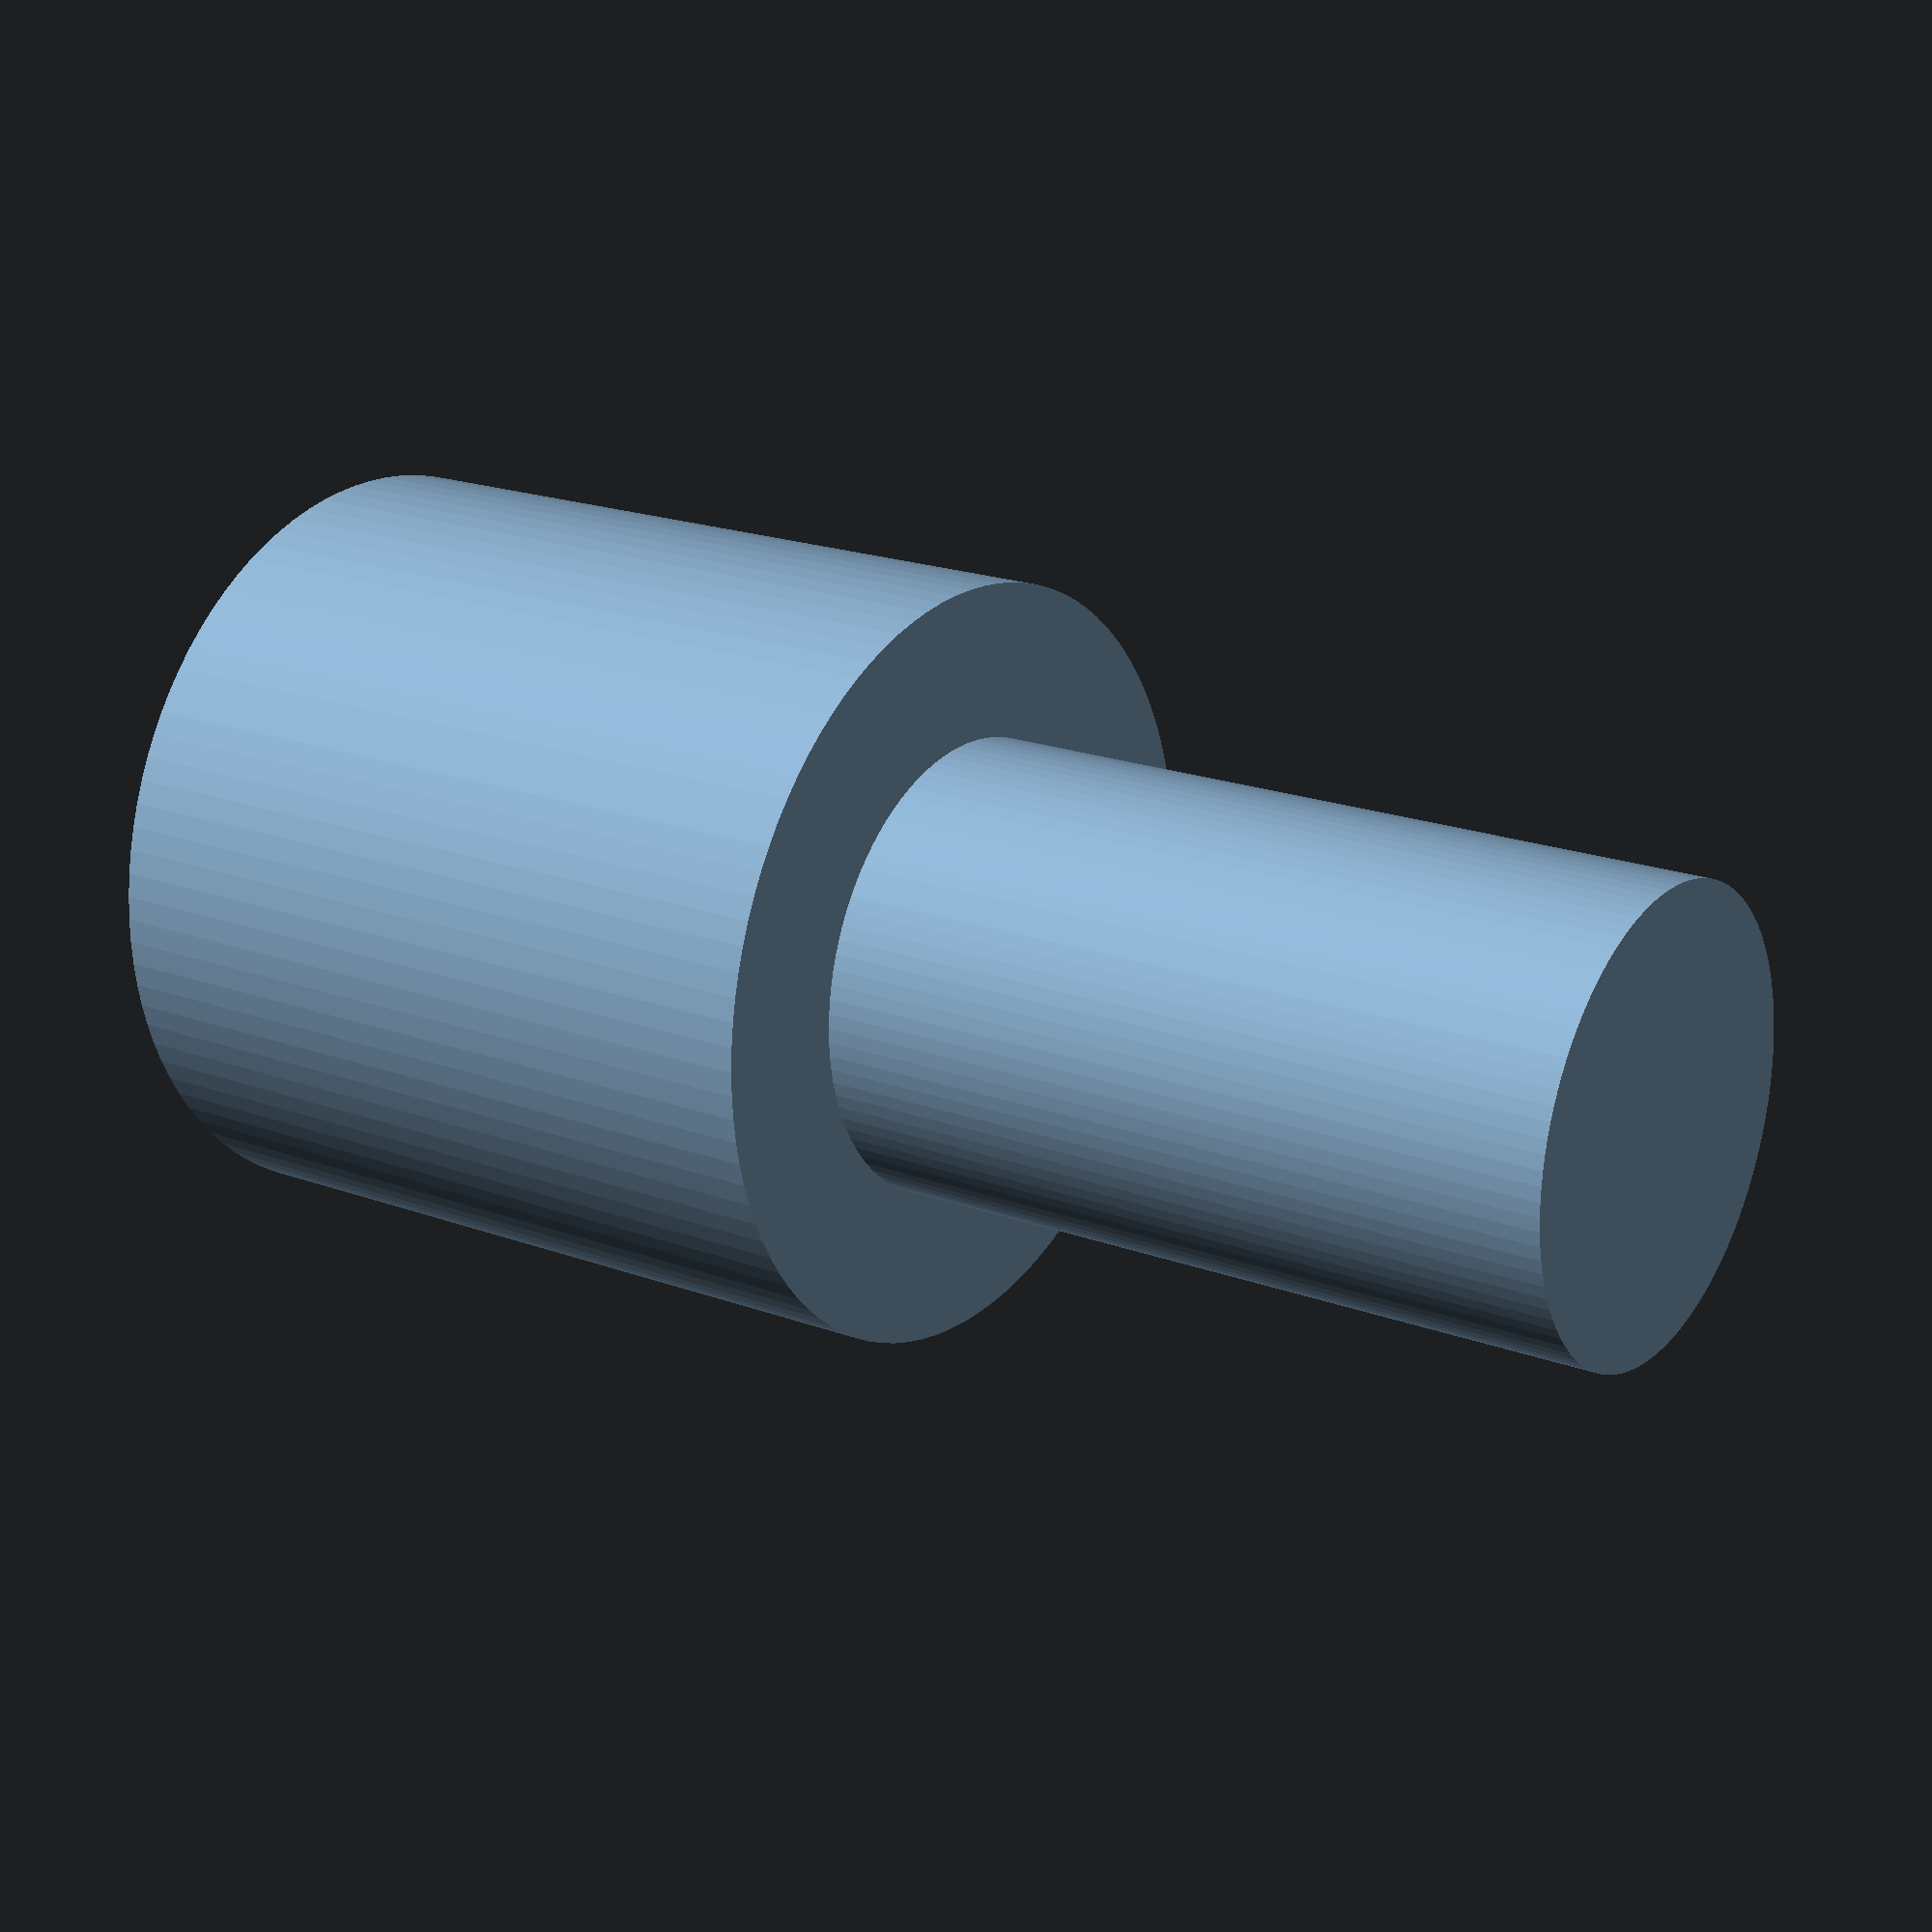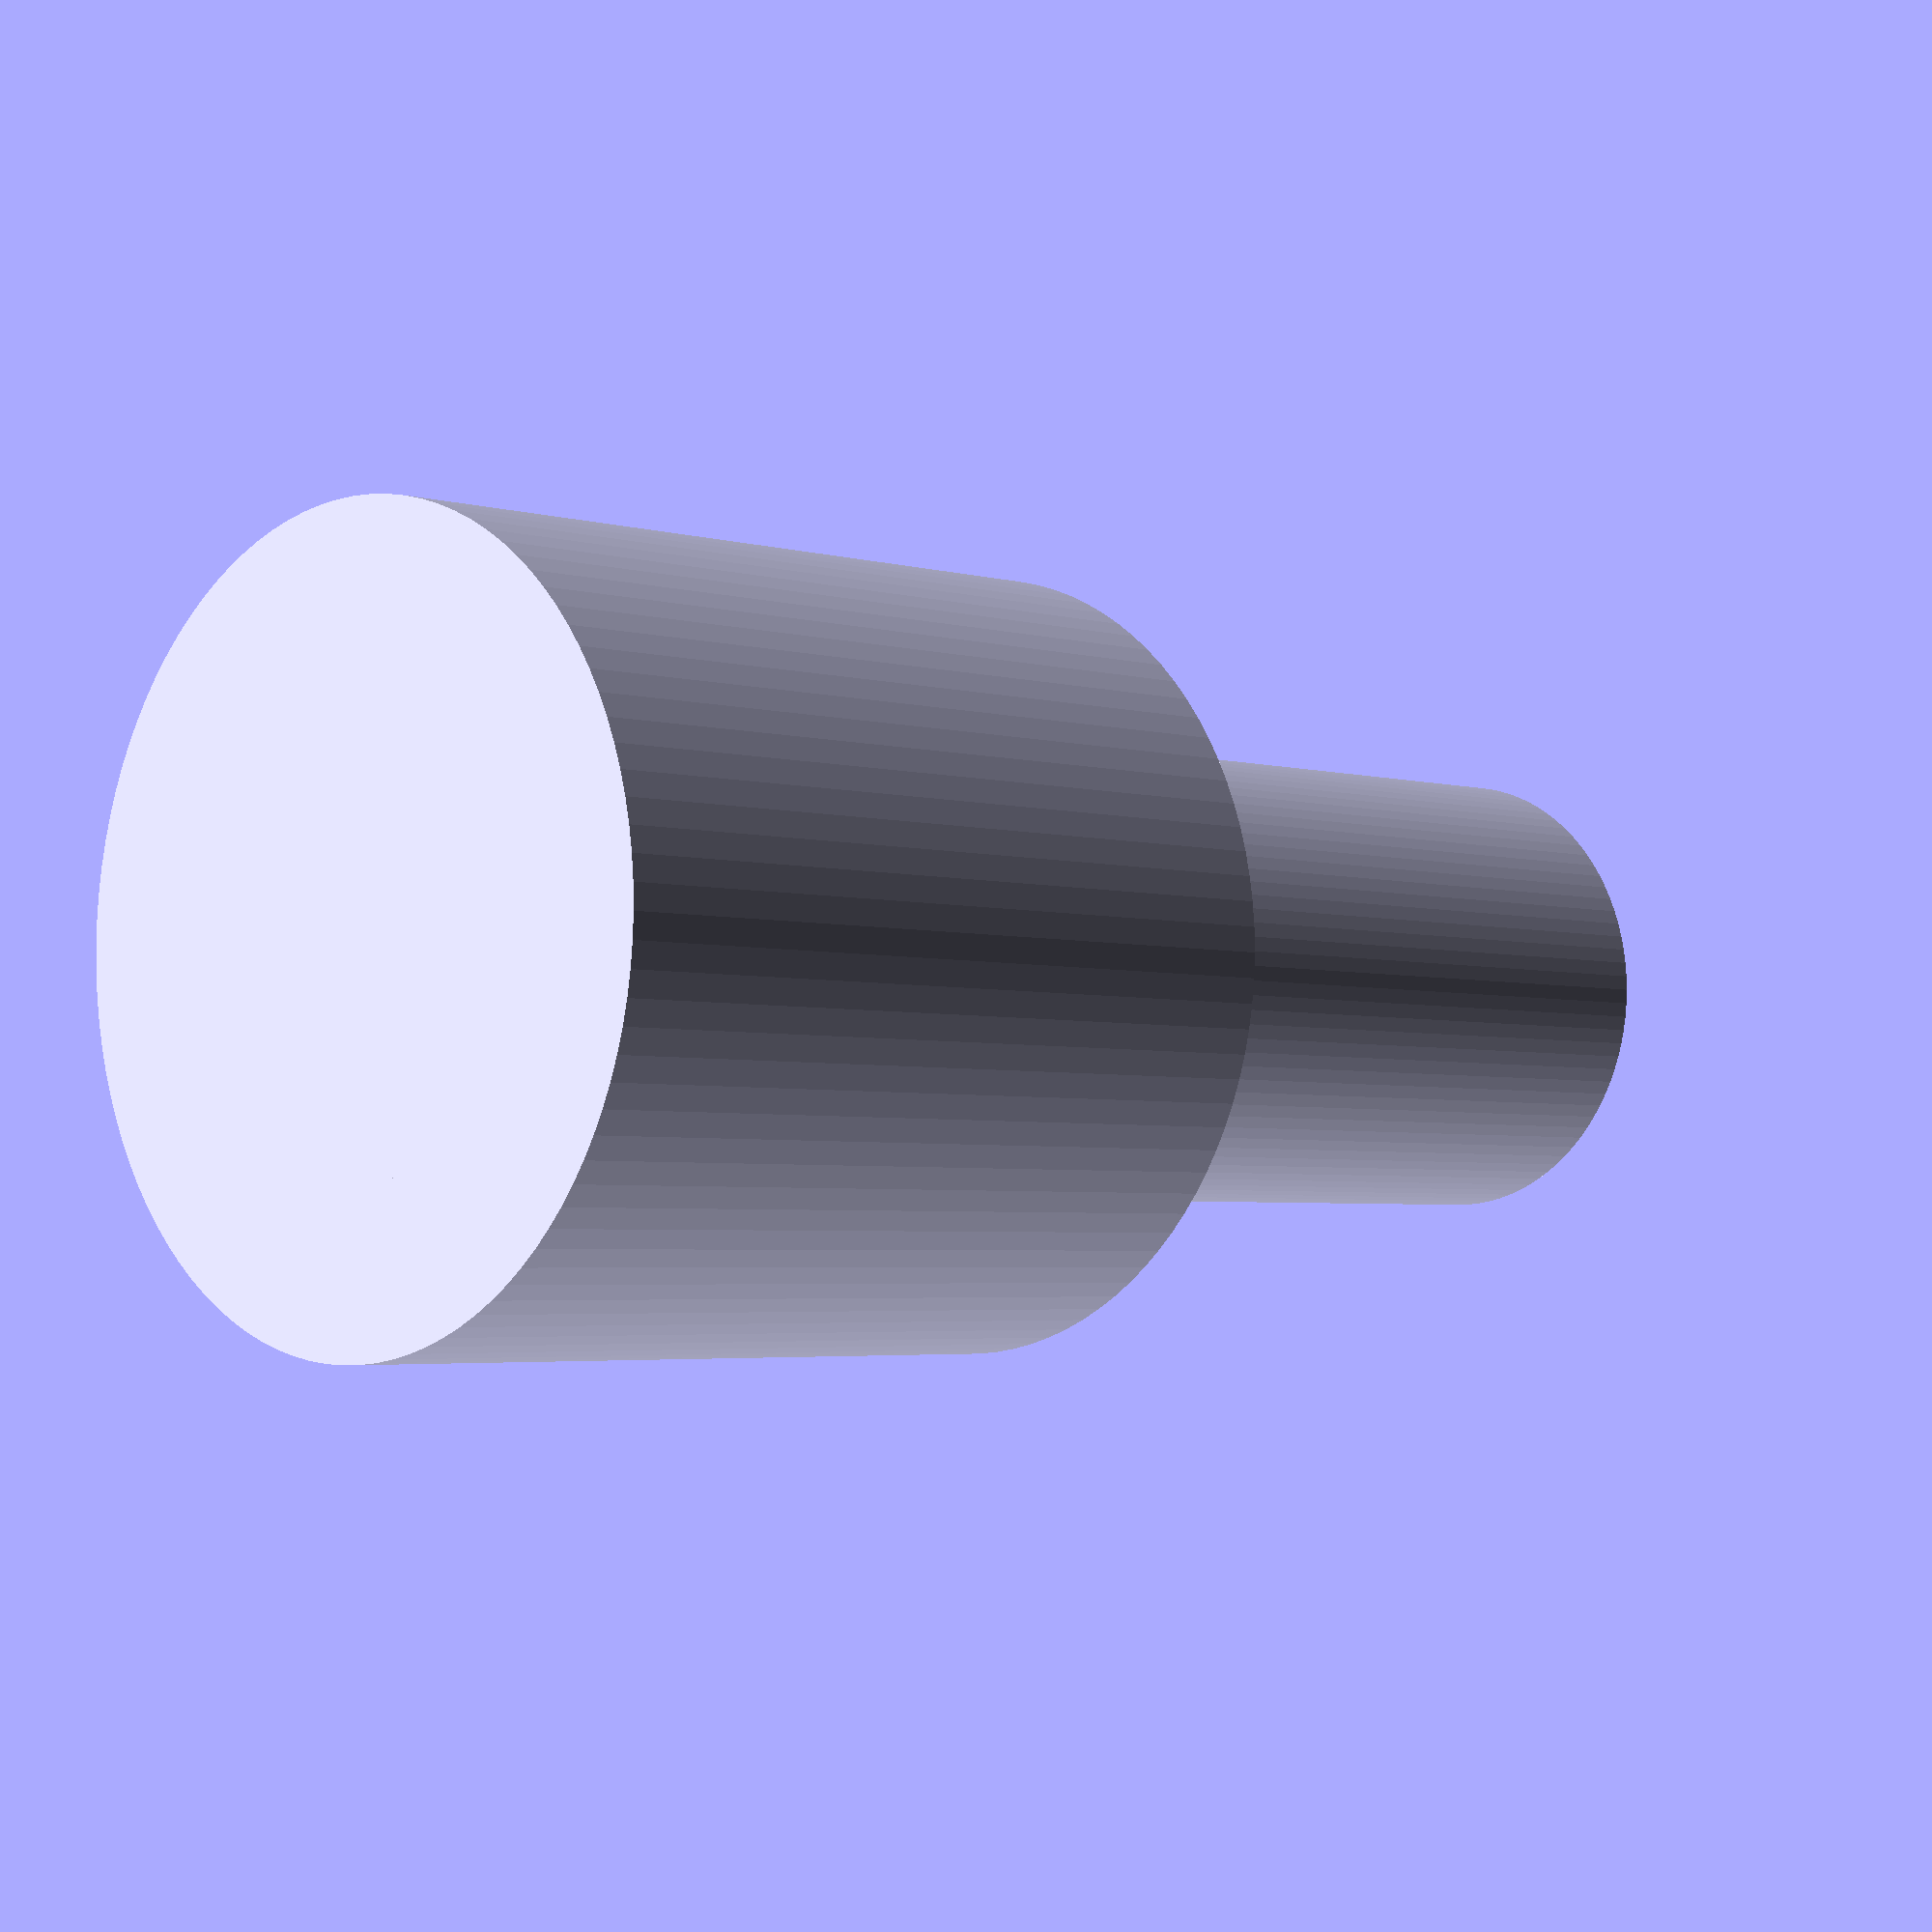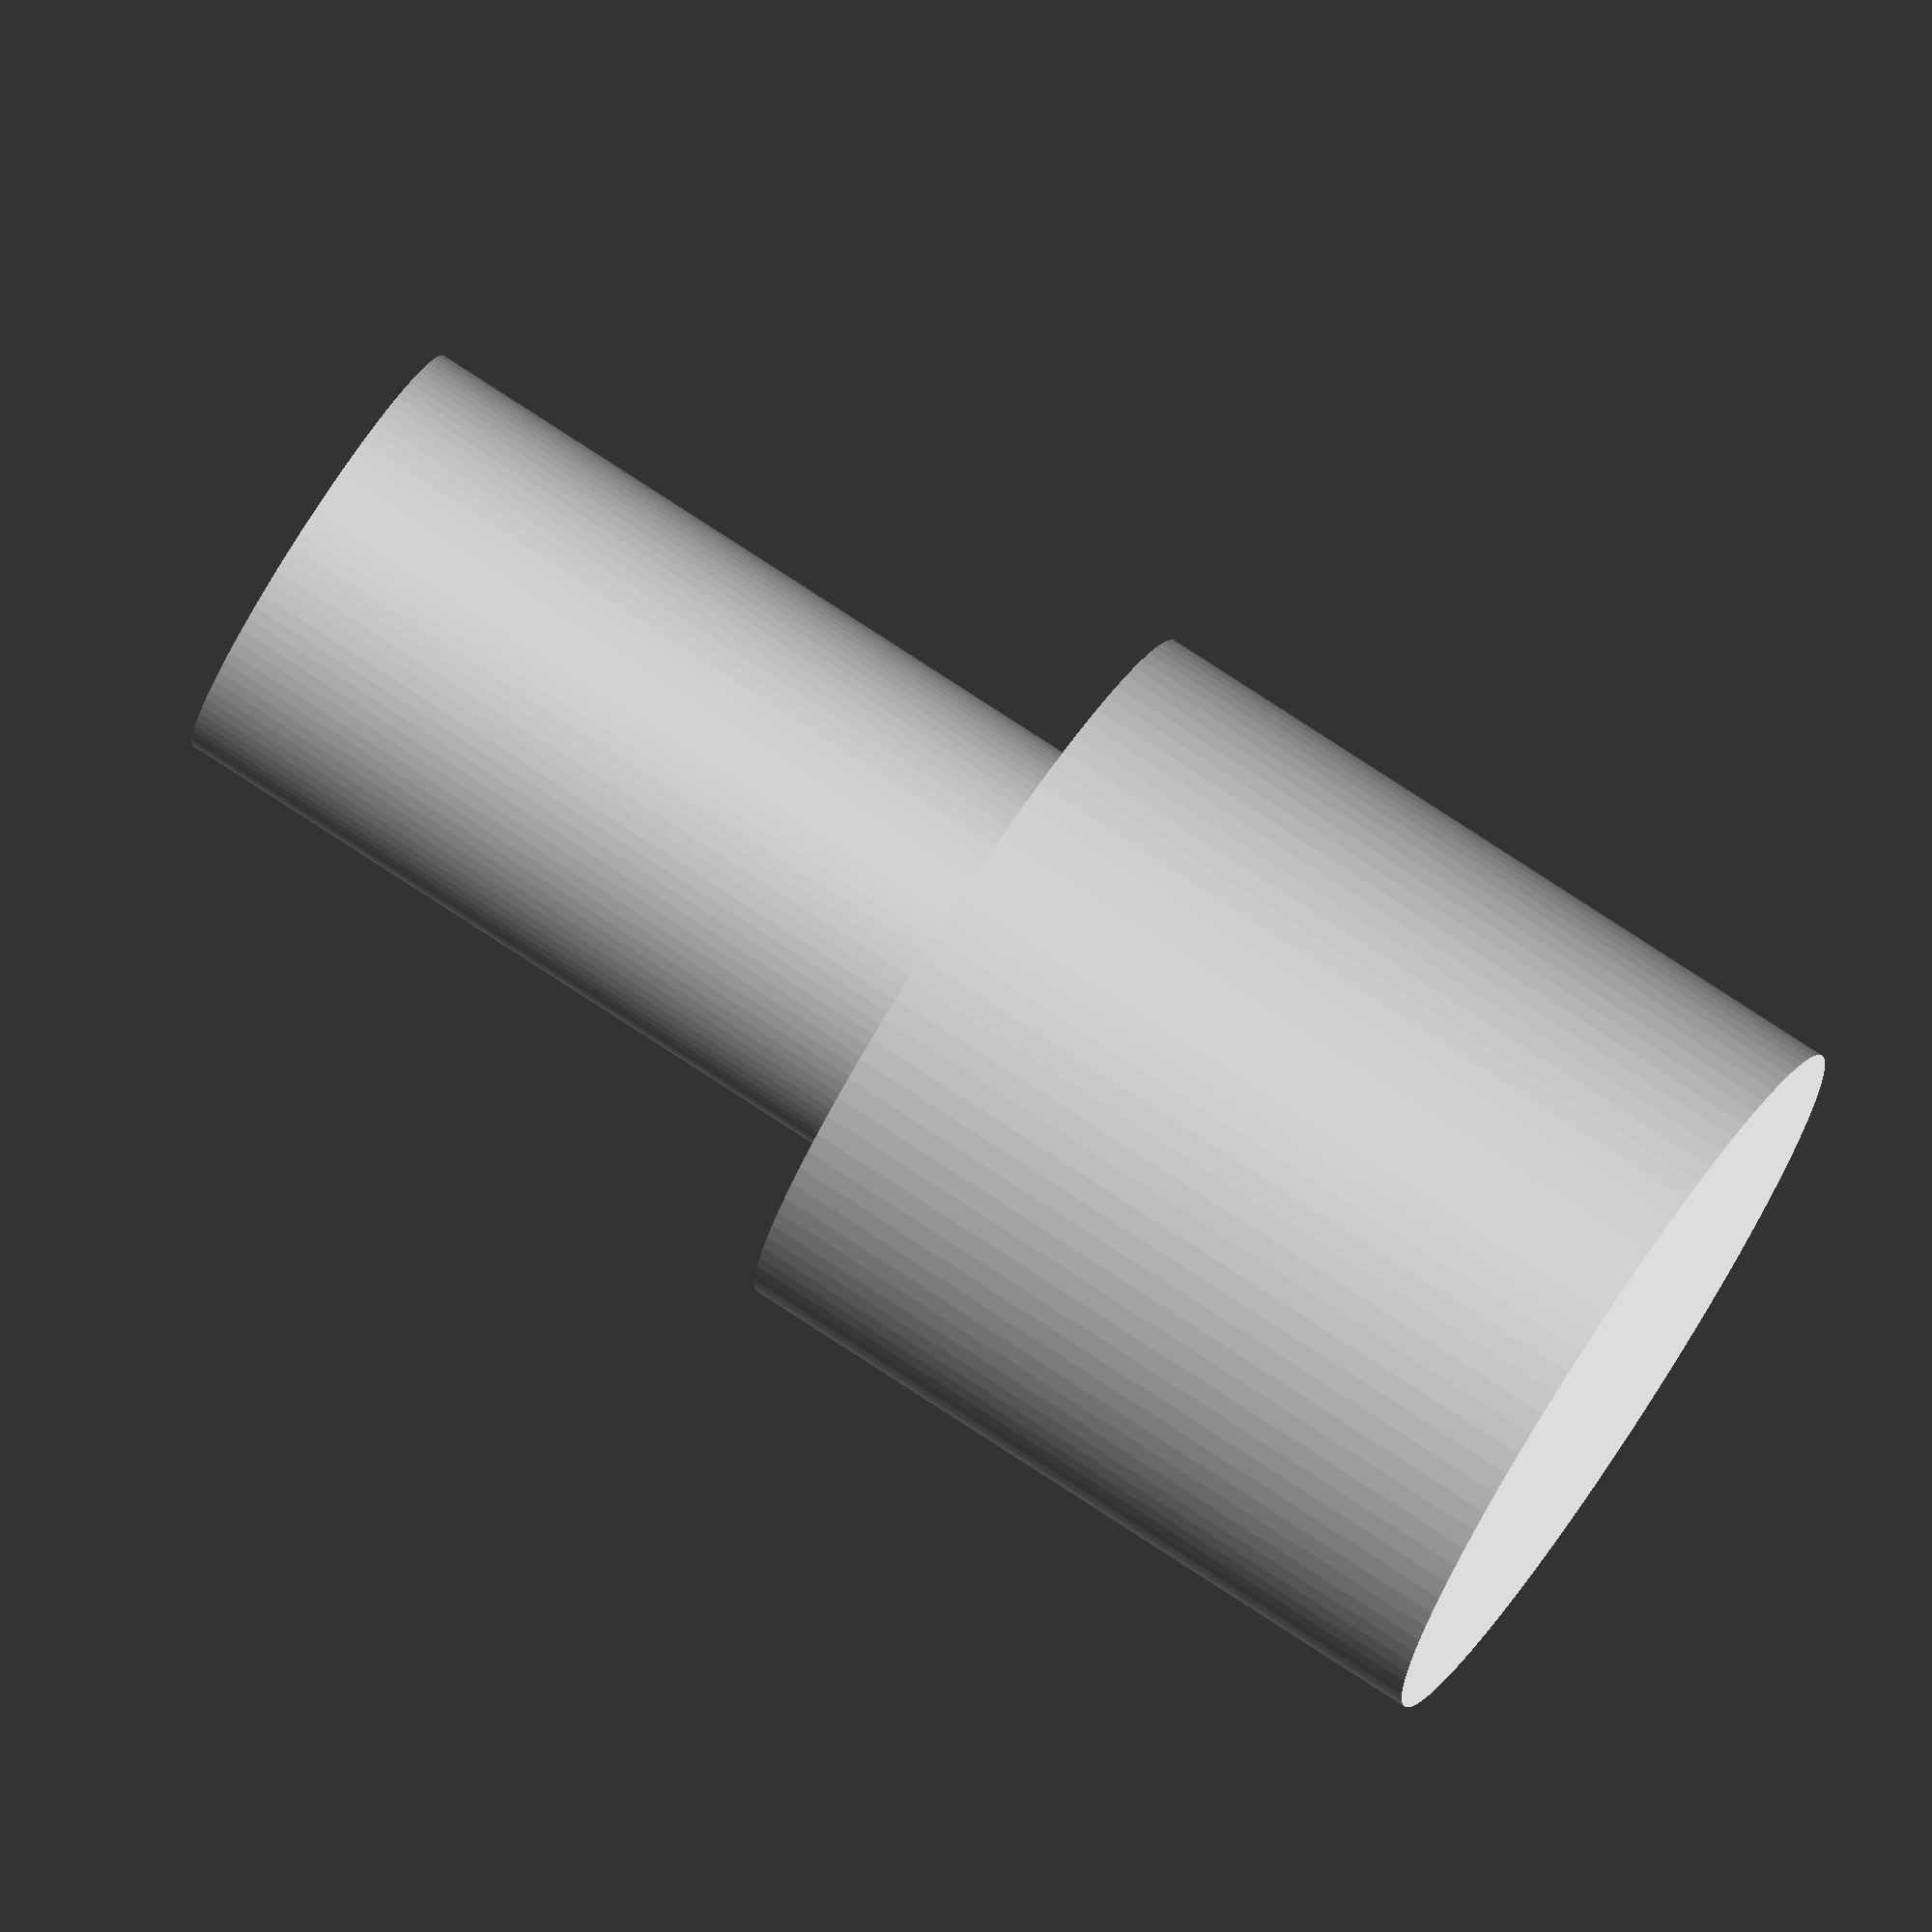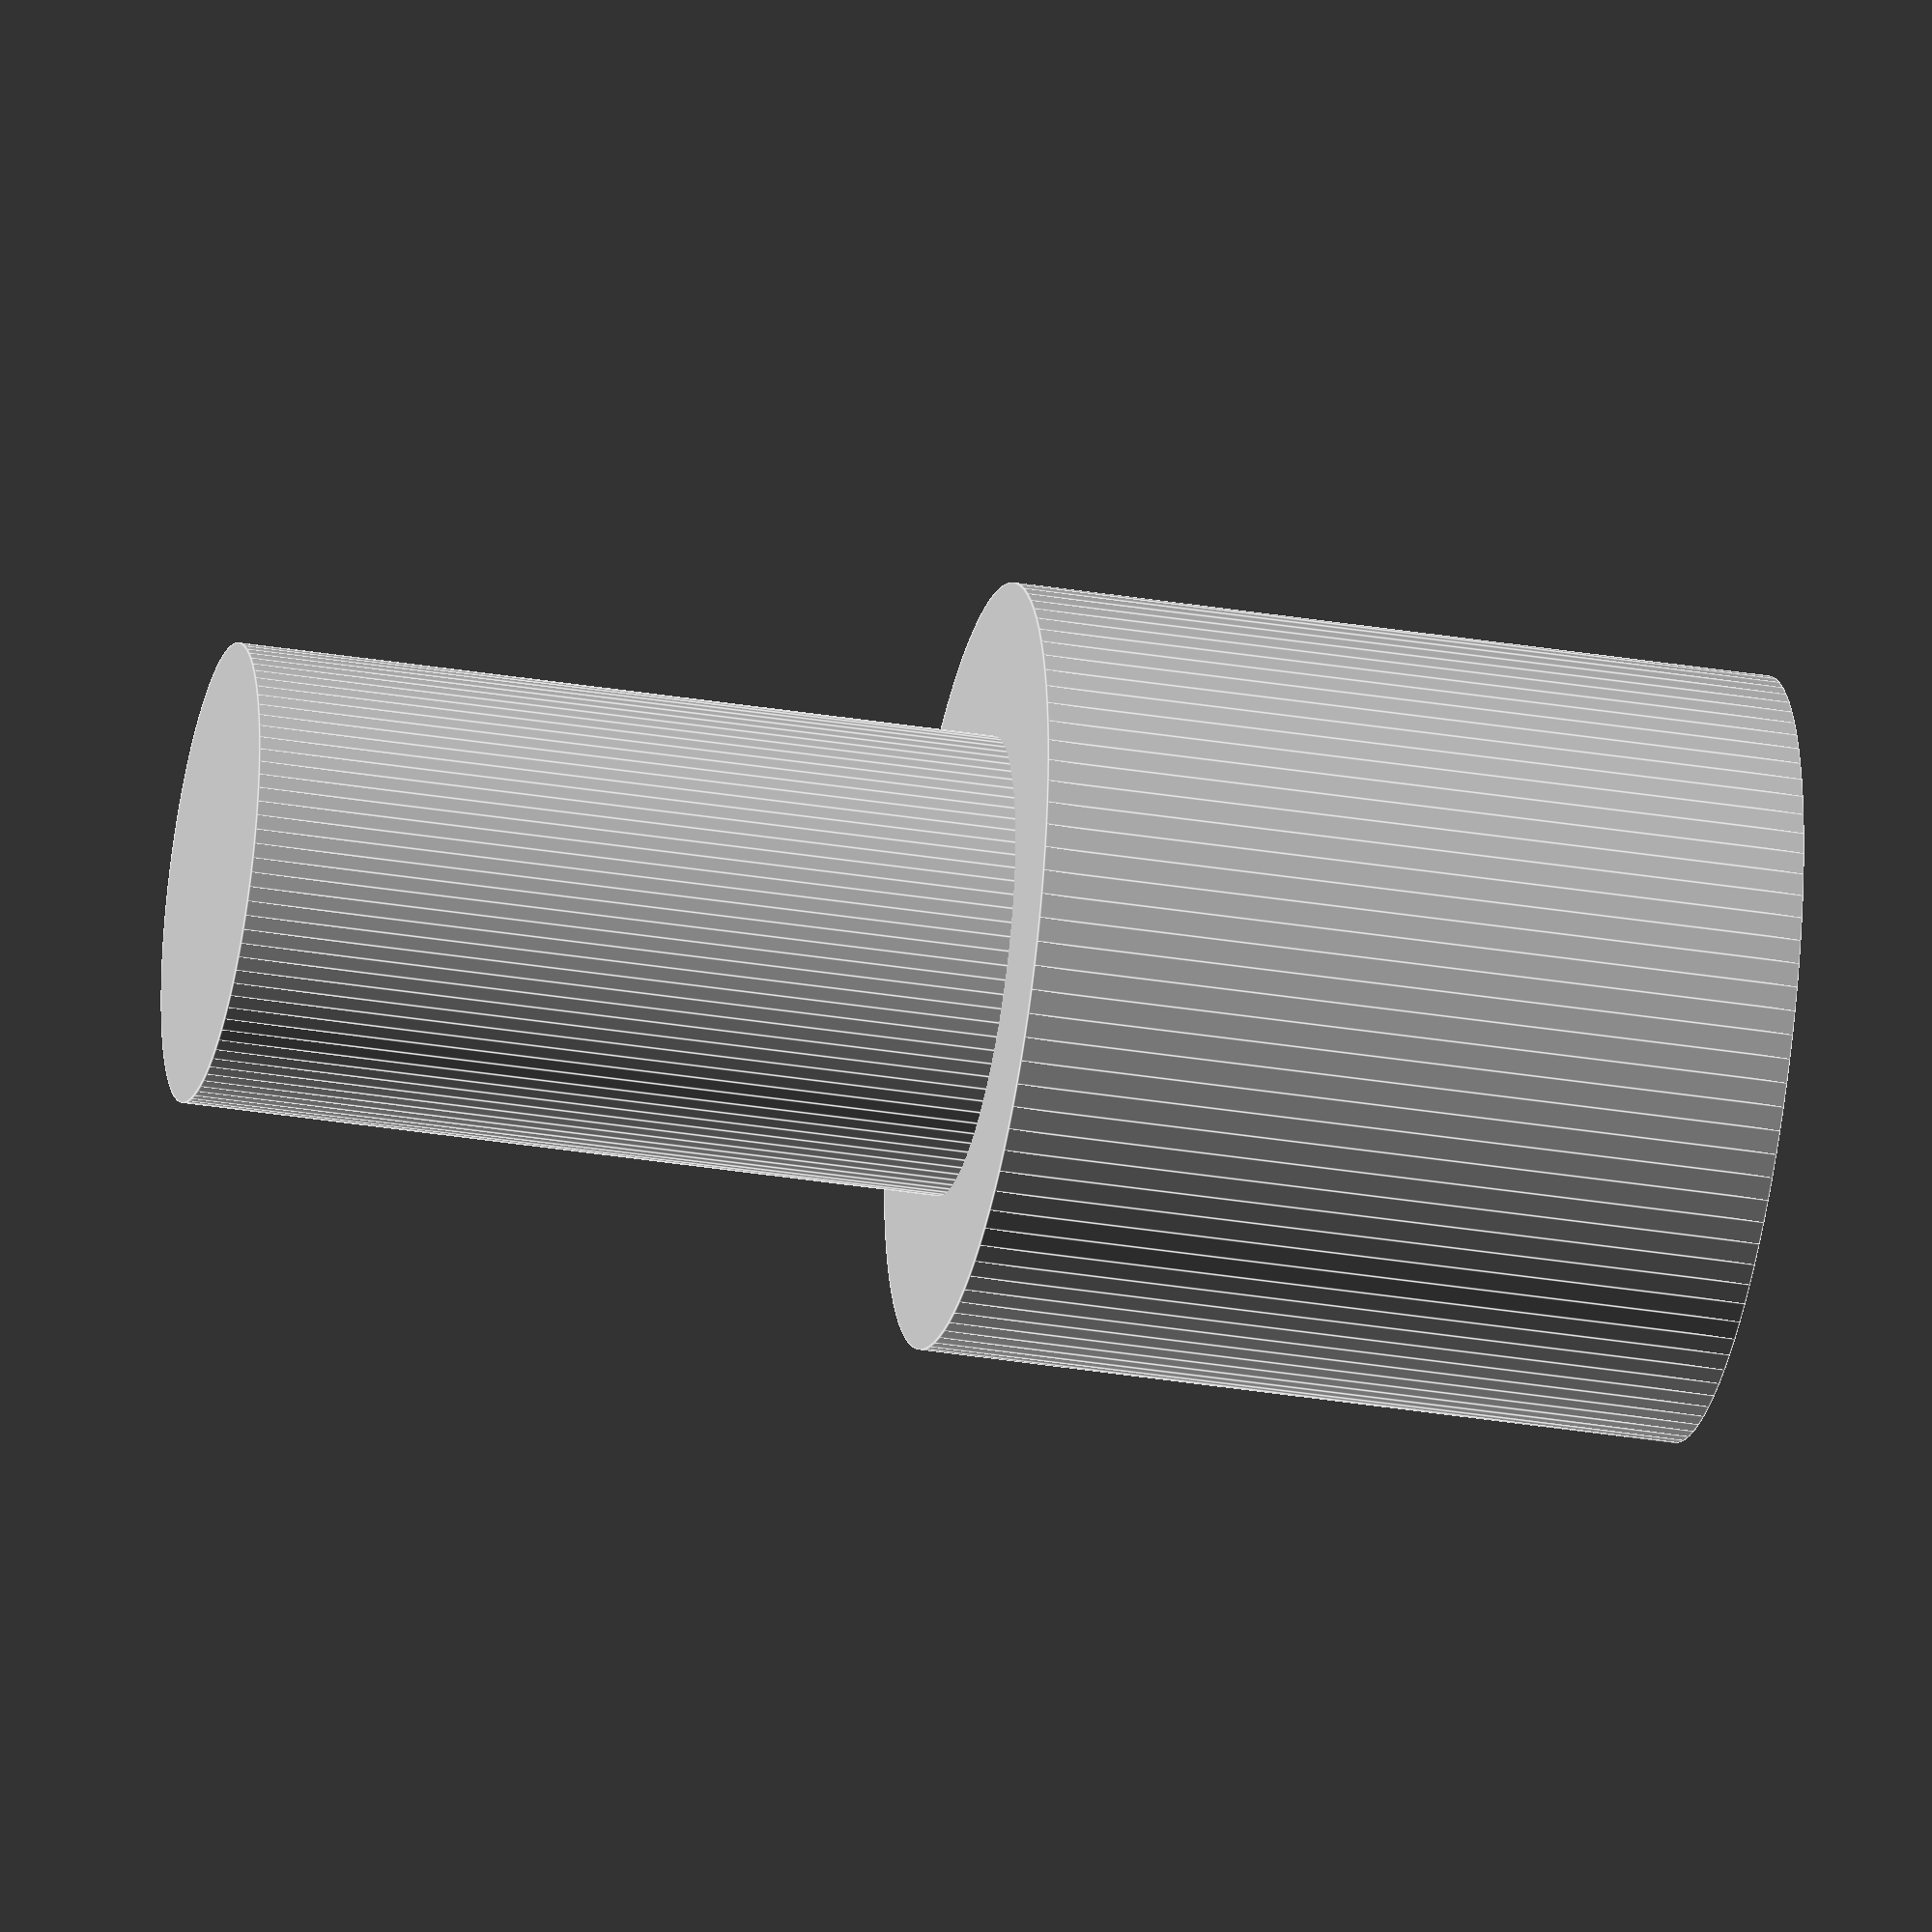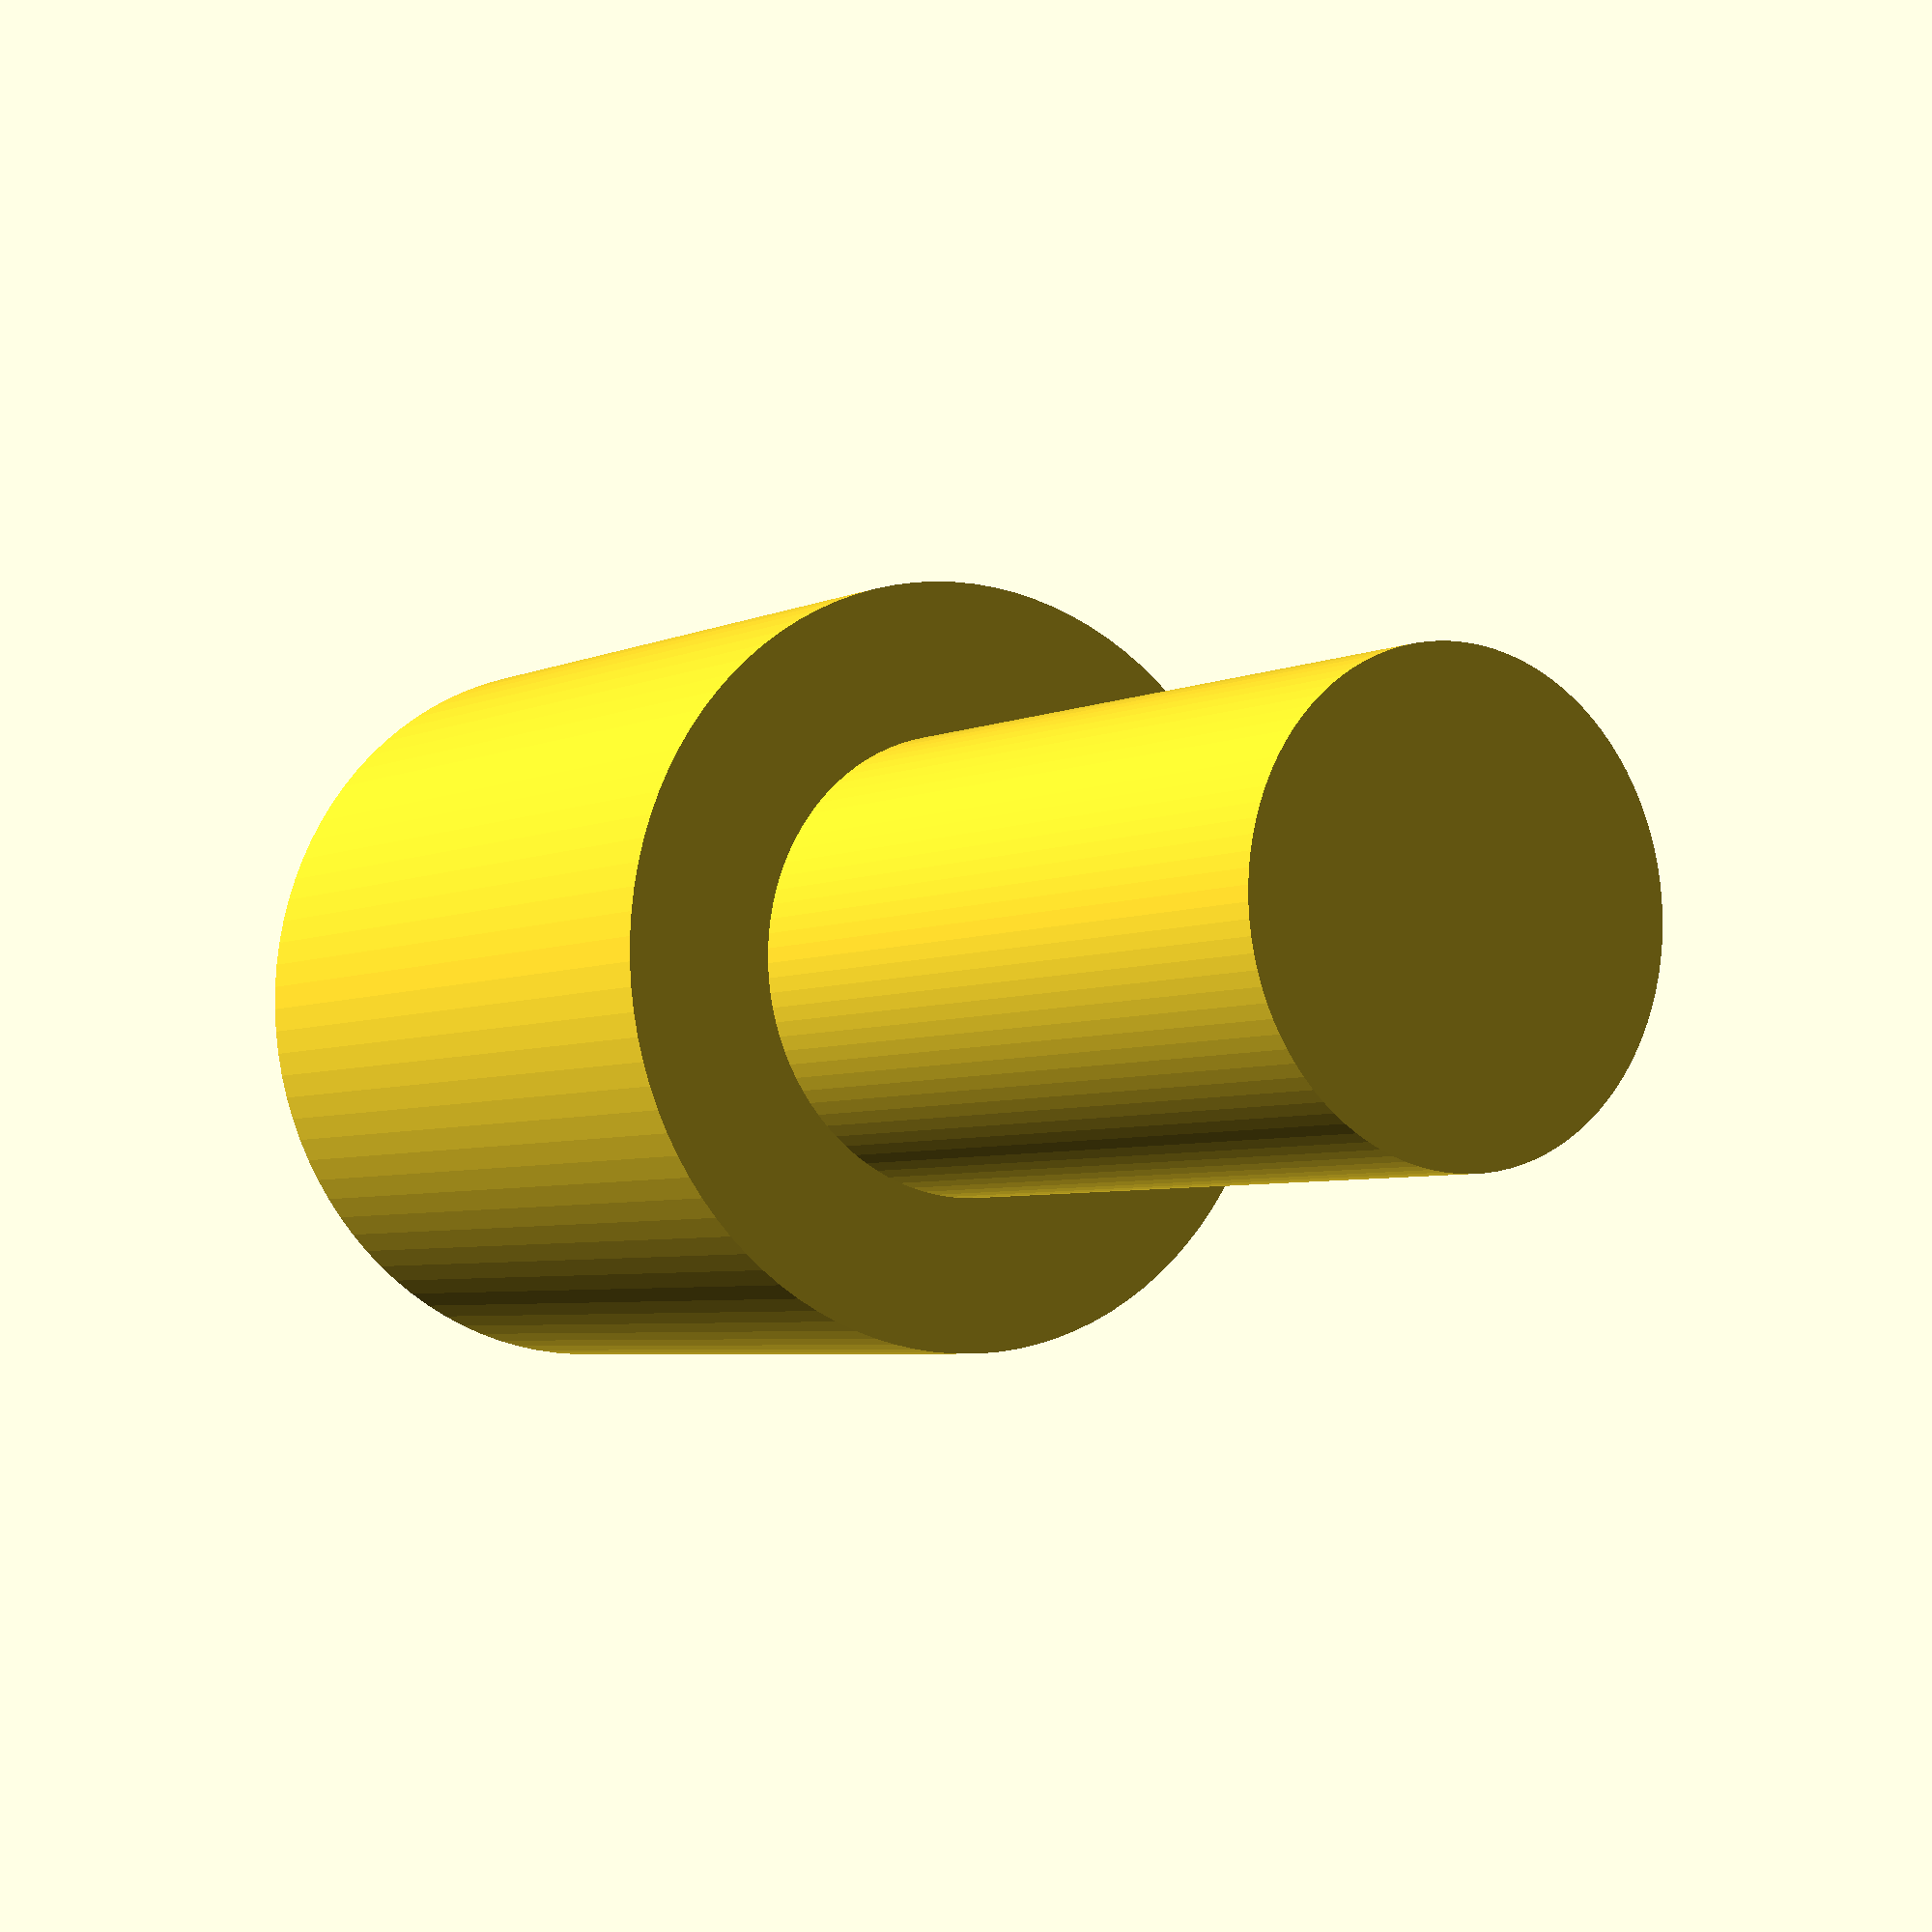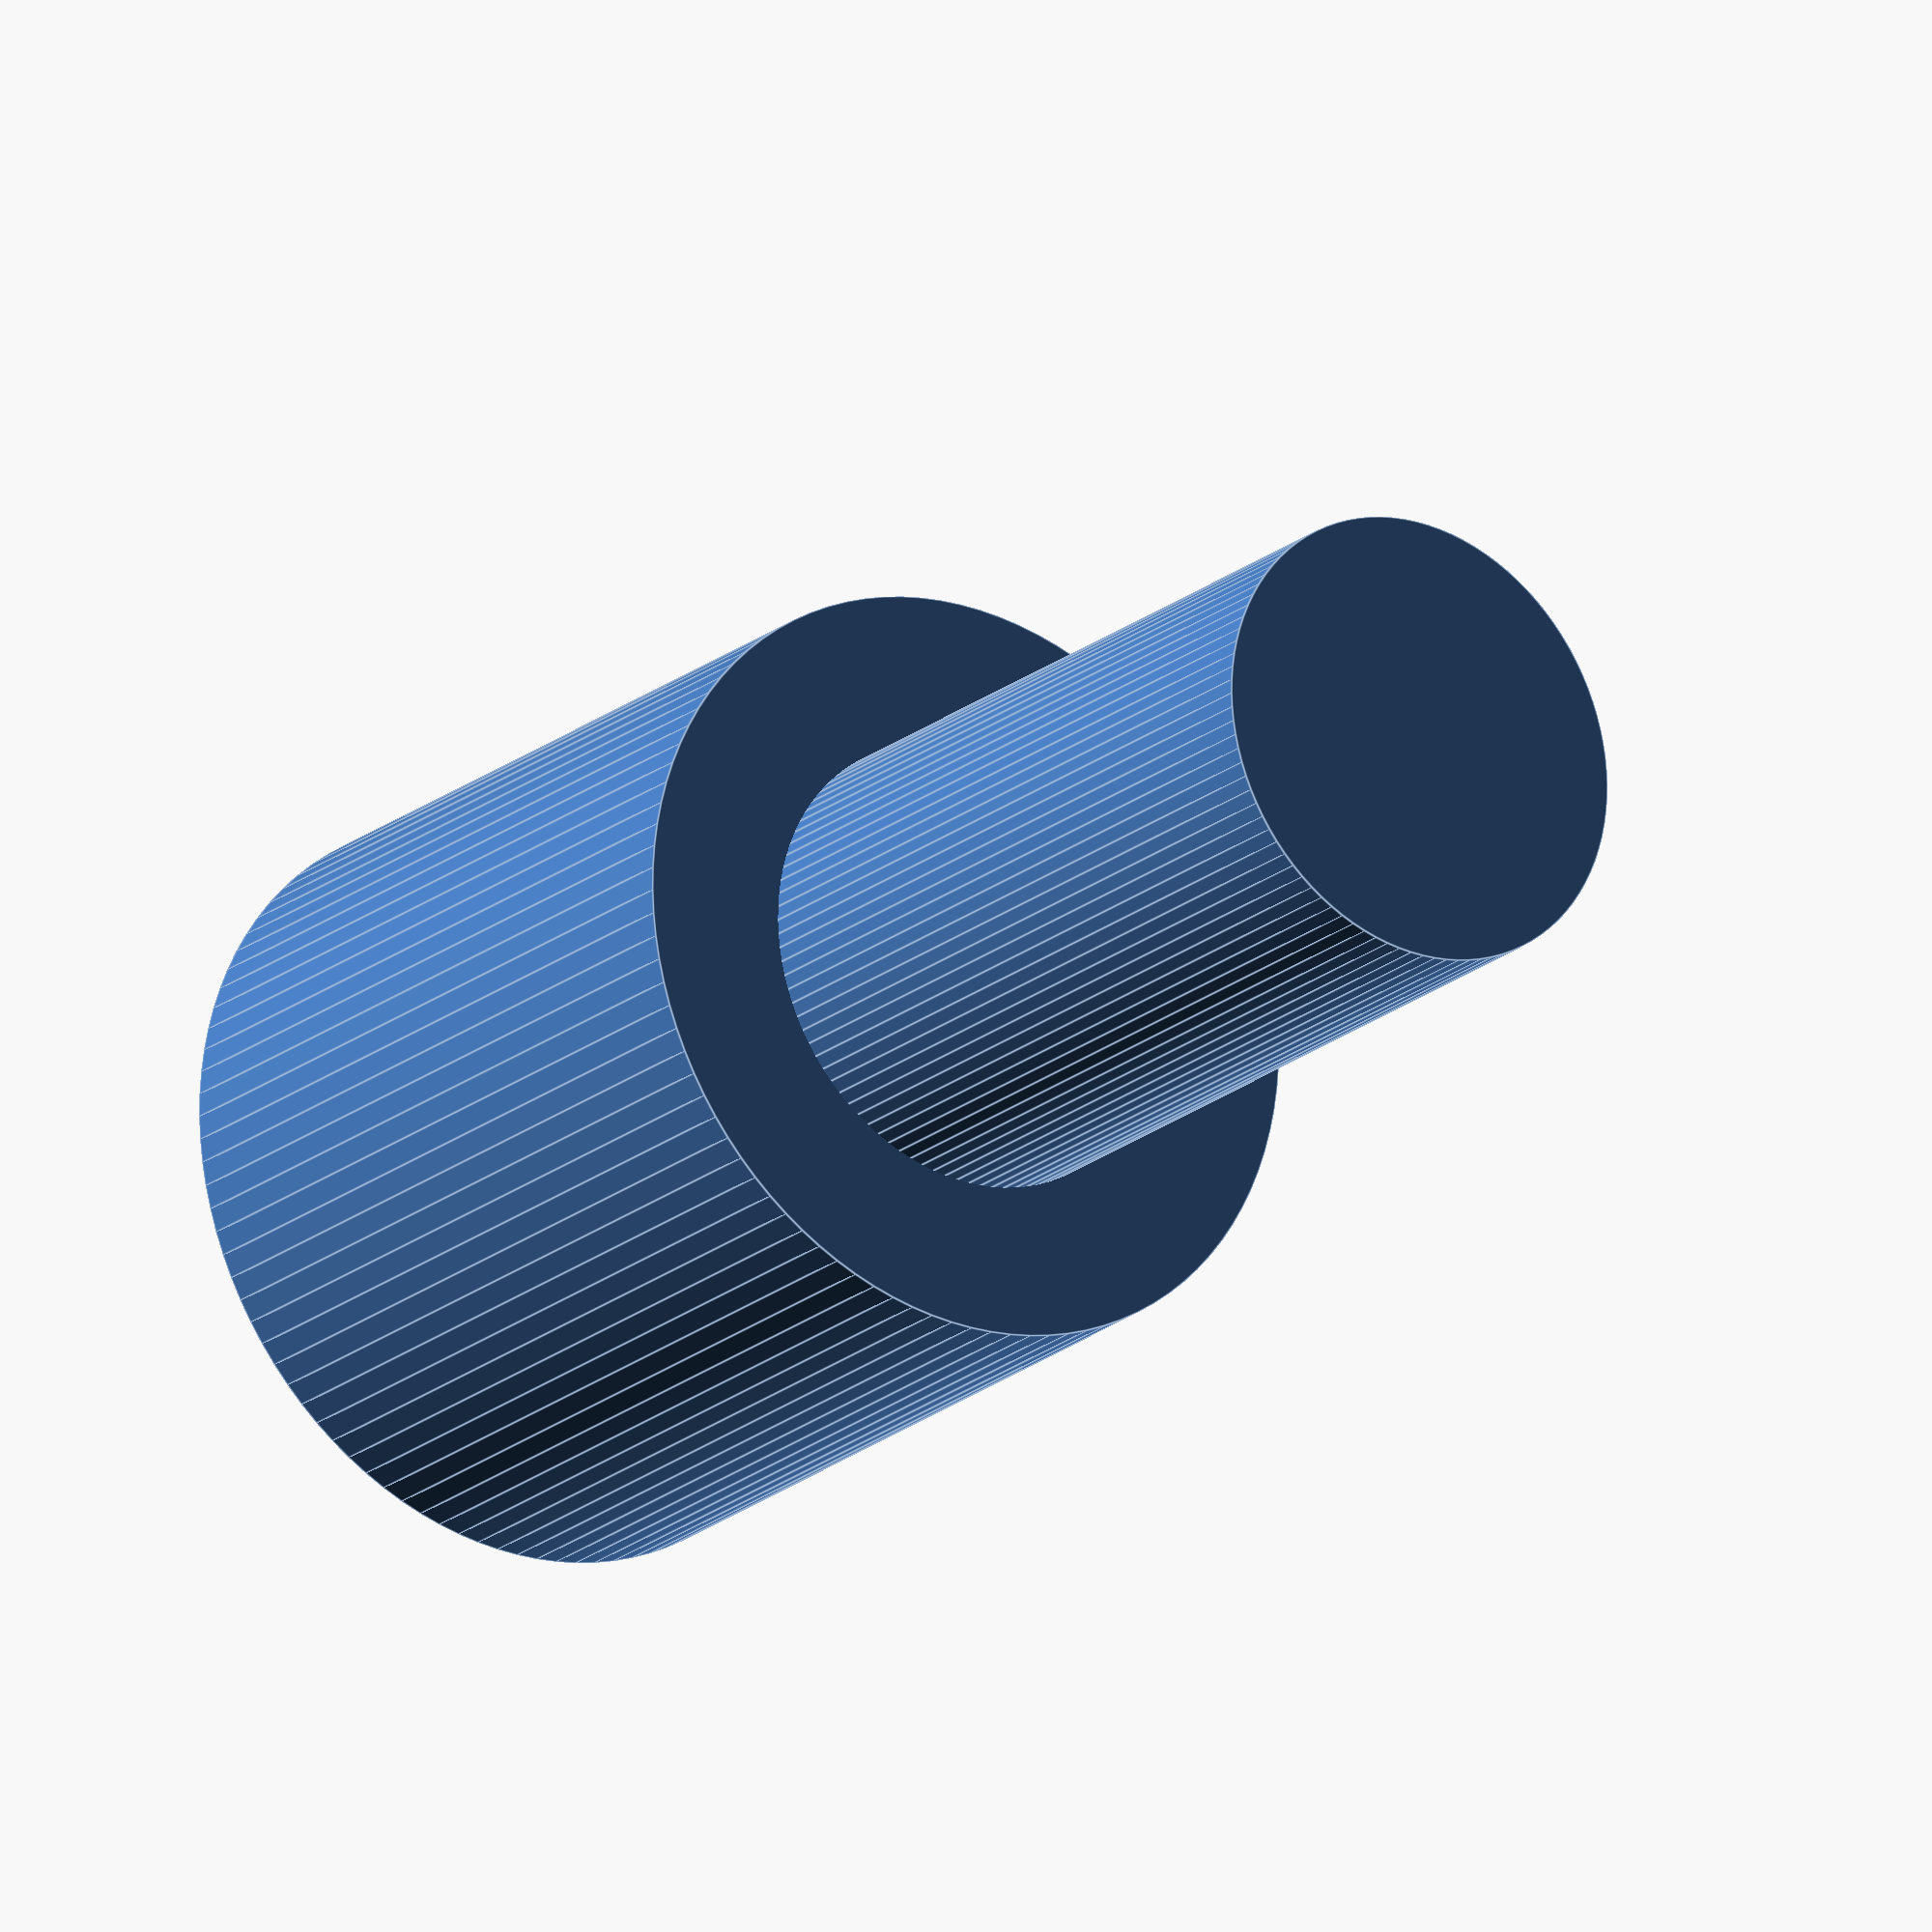
<openscad>
union() {
    cylinder(h = 5.0, r = 2.5, $fn=100, center=true);
    translate([0.0, 0.0, -2.5]) {
    cylinder(h = 10.0, r = 1.5, $fn=100, center=true);
}
}

</openscad>
<views>
elev=160.4 azim=121.4 roll=55.3 proj=p view=solid
elev=183.5 azim=292.2 roll=134.8 proj=p view=solid
elev=101.5 azim=113.8 roll=236.8 proj=o view=wireframe
elev=34.5 azim=56.2 roll=257.7 proj=o view=edges
elev=4.6 azim=81.1 roll=146.2 proj=p view=solid
elev=201.3 azim=267.3 roll=35.9 proj=o view=edges
</views>
